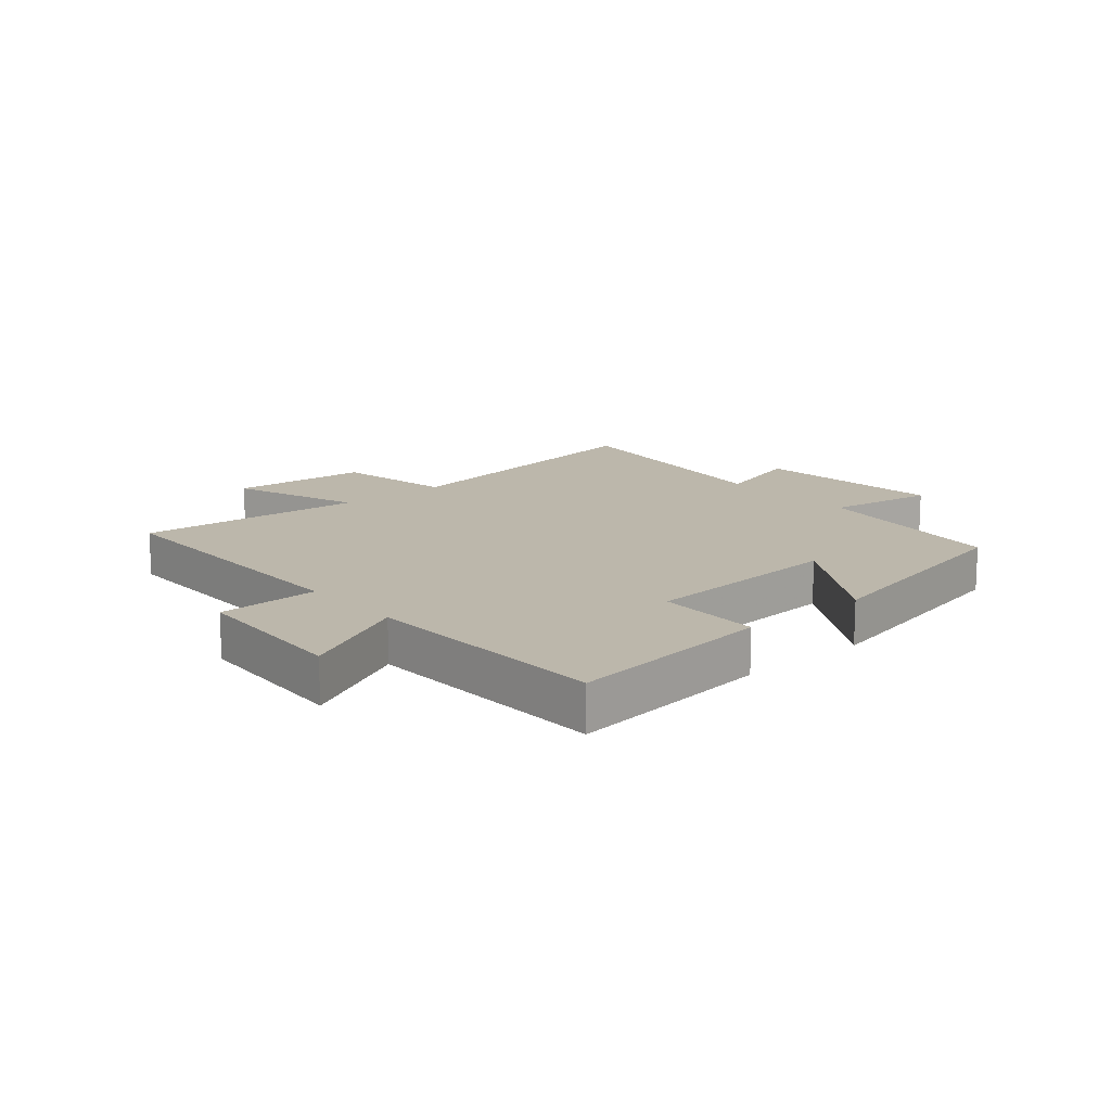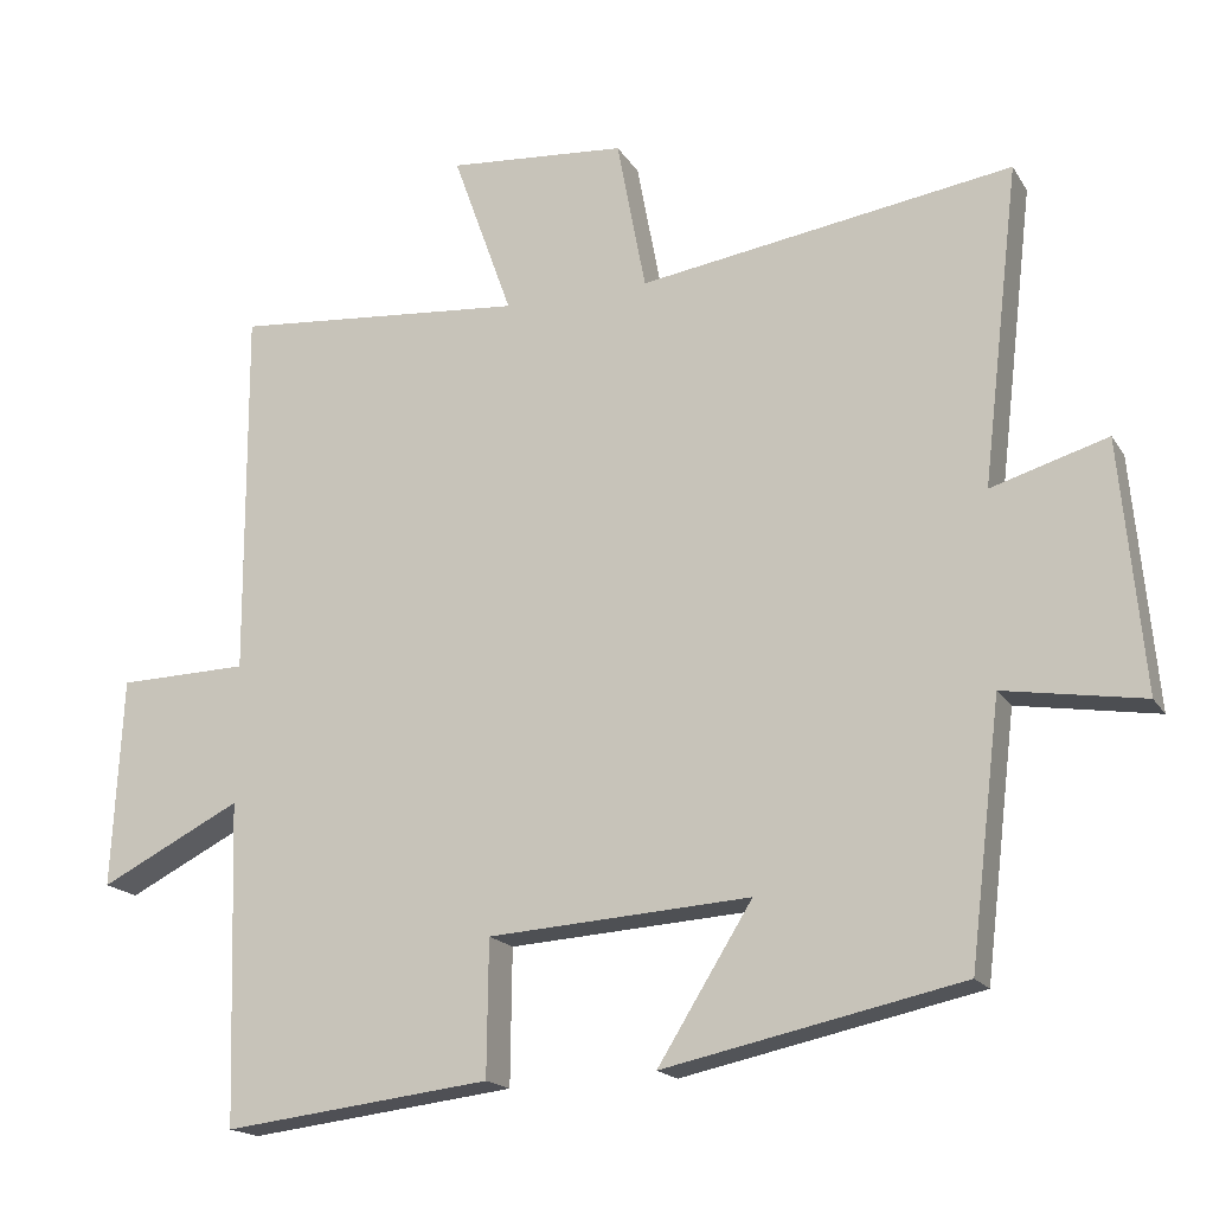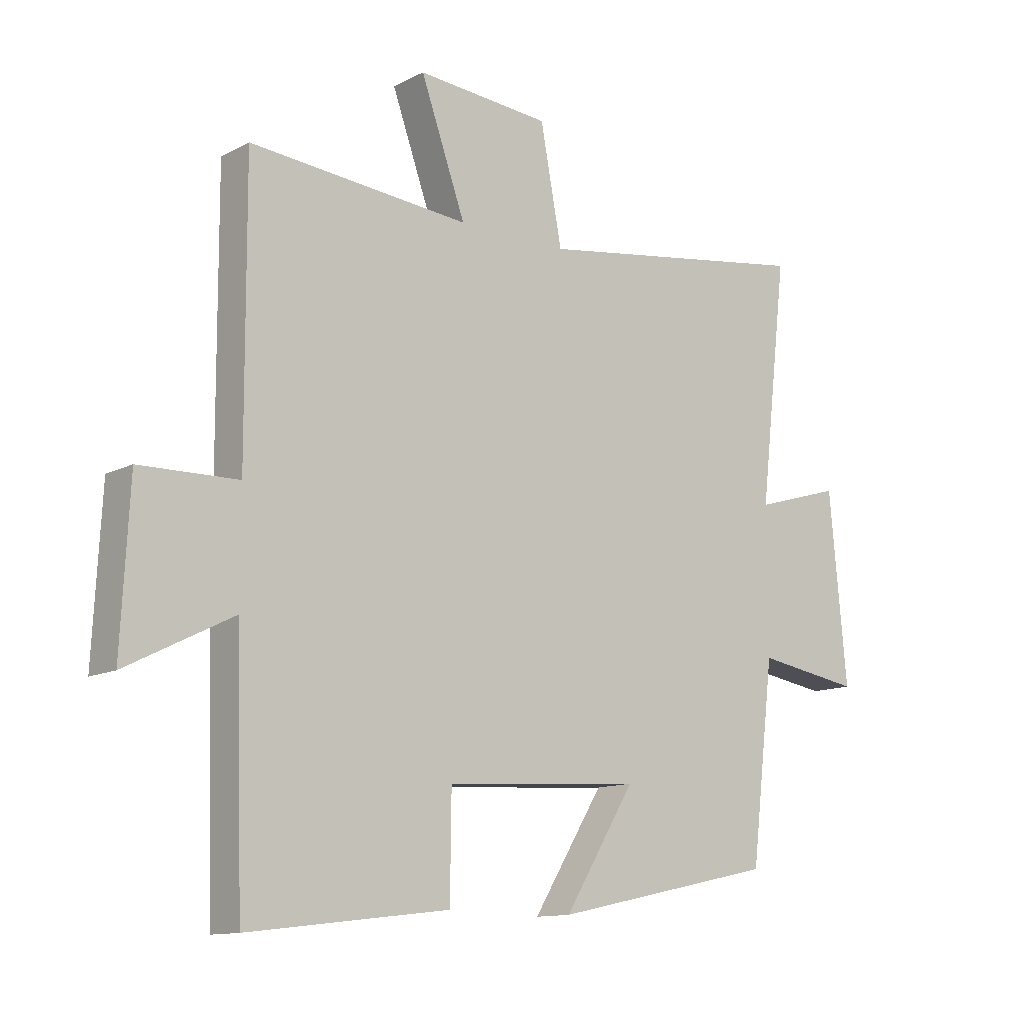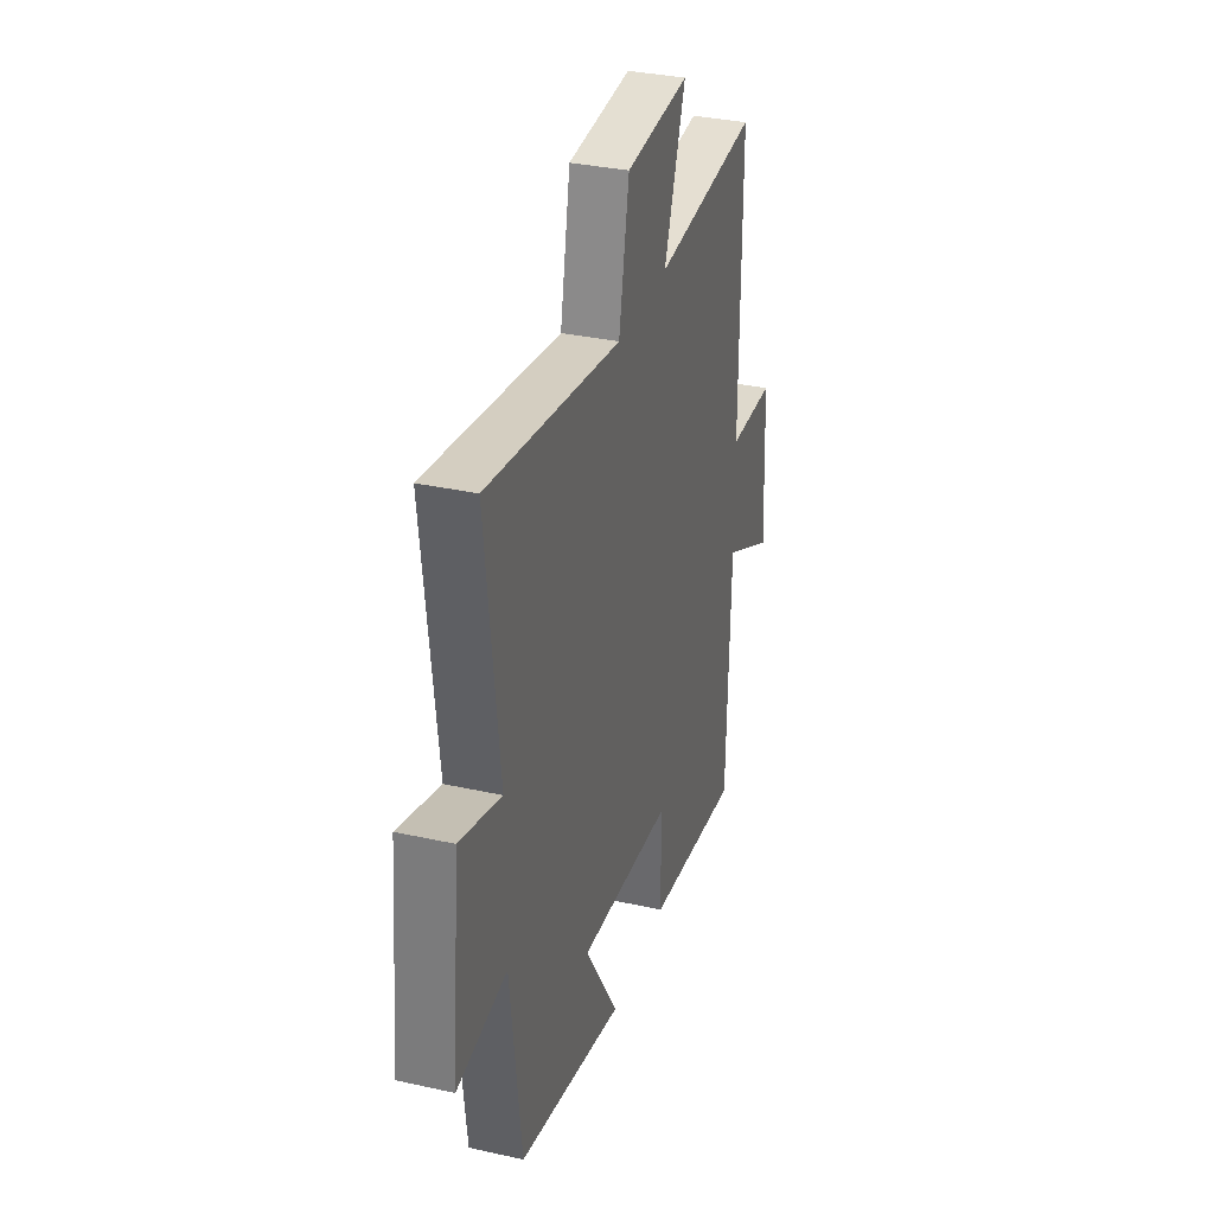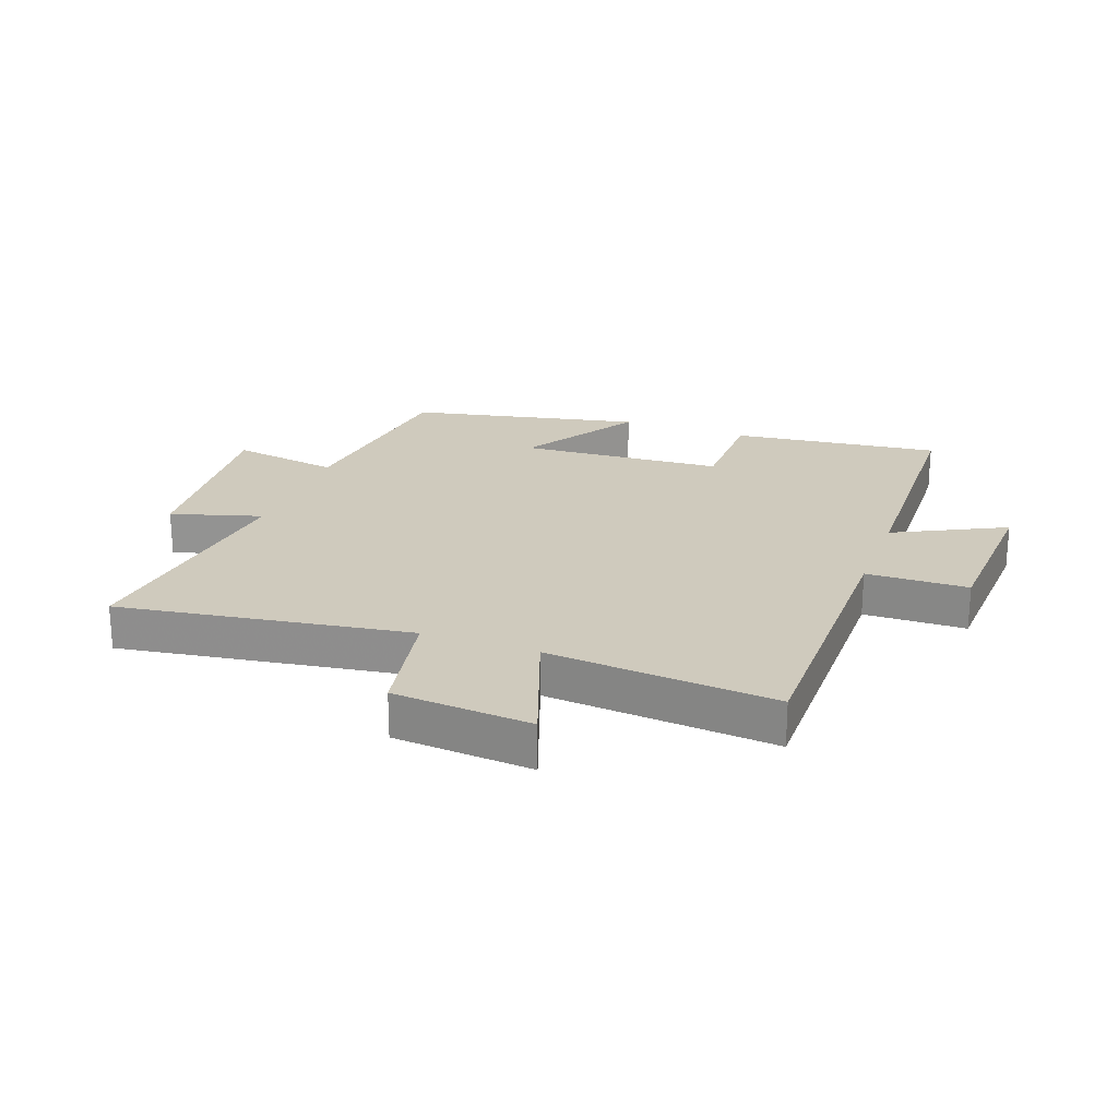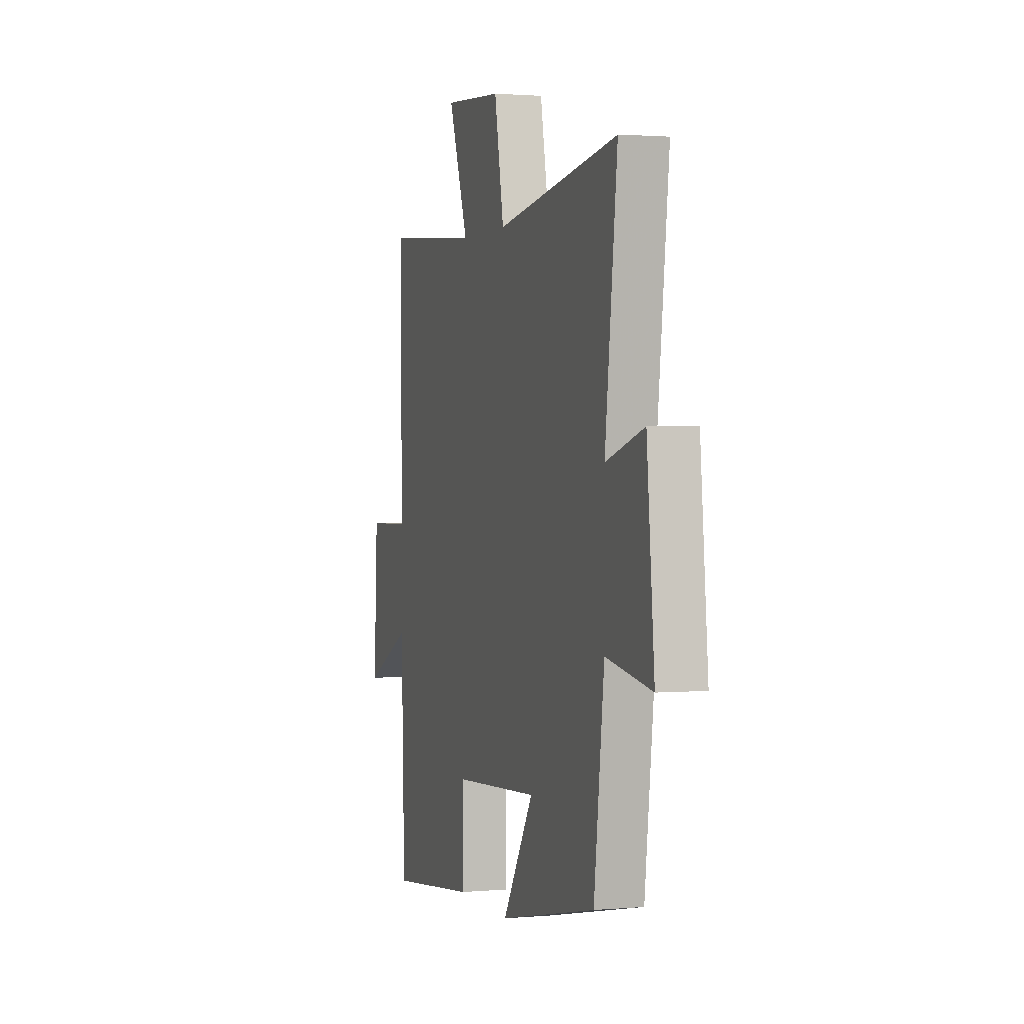
<metadata>
{"format":"obj","ext":"obj","renderer":"f3d","projection":"perspective","resolution":1024,"background":"white","views":[{"elev":14.5,"azim":139.4,"up":"+Y"},{"elev":-17.6,"azim":-157.9,"up":"+Z"},{"elev":-12.3,"azim":140.1,"up":"+Z"},{"elev":33.3,"azim":-73.0,"up":"+Z"},{"elev":22.9,"azim":20.2,"up":"+Y"},{"elev":1.5,"azim":-107.6,"up":"+Z"}]}
</metadata>
<code>
v 0.487 0.07 -0.541
v 0.142 0.07 -0.5
v 0.14 0.07 -0.326
v -0.198 0.07 -0.304
v -0.076 0.07 -0.5
v -0.46 0.07 -0.418
v -0.5 0.07 -0.085
v -0.68 0.07 -0.114
v -0.65 0.07 0.208
v -0.5 0.07 0.163
v -0.548 0.07 0.574
v -0.066 0.07 0.5
v -0.029 0.07 0.697
v 0.201 0.07 0.715
v 0.124 0.07 0.5
v 0.502 0.07 0.532
v 0.5 0.07 0.055
v 0.668 0.07 0.051
v 0.682 0.07 -0.219
v 0.5 0.07 -0.127
v 0.487 0 -0.541
v 0.142 0 -0.5
v 0.14 0 -0.326
v -0.198 0 -0.304
v -0.076 0 -0.5
v -0.46 0 -0.418
v -0.5 0 -0.085
v -0.68 0 -0.114
v -0.65 0 0.208
v -0.5 0 0.163
v -0.548 0 0.574
v -0.066 0 0.5
v -0.029 0 0.697
v 0.201 0 0.715
v 0.124 0 0.5
v 0.502 0 0.532
v 0.5 0 0.055
v 0.668 0 0.051
v 0.682 0 -0.219
v 0.5 0 -0.127
f 17 18 19 20
f 17 20 1 2
f 15 16 17
f 12 13 14 15
f 12 15 17
f 10 11 12 17
f 7 8 9 10
f 4 5 6 7
f 3 4 7 10
f 17 2 3
f 3 10 17
f 40 39 38 37
f 22 21 40 37
f 37 36 35
f 35 34 33 32
f 37 35 32
f 37 32 31 30
f 30 29 28 27
f 27 26 25 24
f 30 27 24 23
f 23 22 37
f 37 30 23
f 1 21 22 2
f 2 22 23 3
f 3 23 24 4
f 4 24 25 5
f 5 25 26 6
f 6 26 27 7
f 7 27 28 8
f 8 28 29 9
f 9 29 30 10
f 10 30 31 11
f 11 31 32 12
f 12 32 33 13
f 13 33 34 14
f 14 34 35 15
f 15 35 36 16
f 16 36 37 17
f 17 37 38 18
f 18 38 39 19
f 19 39 40 20
f 20 40 21 1

</code>
